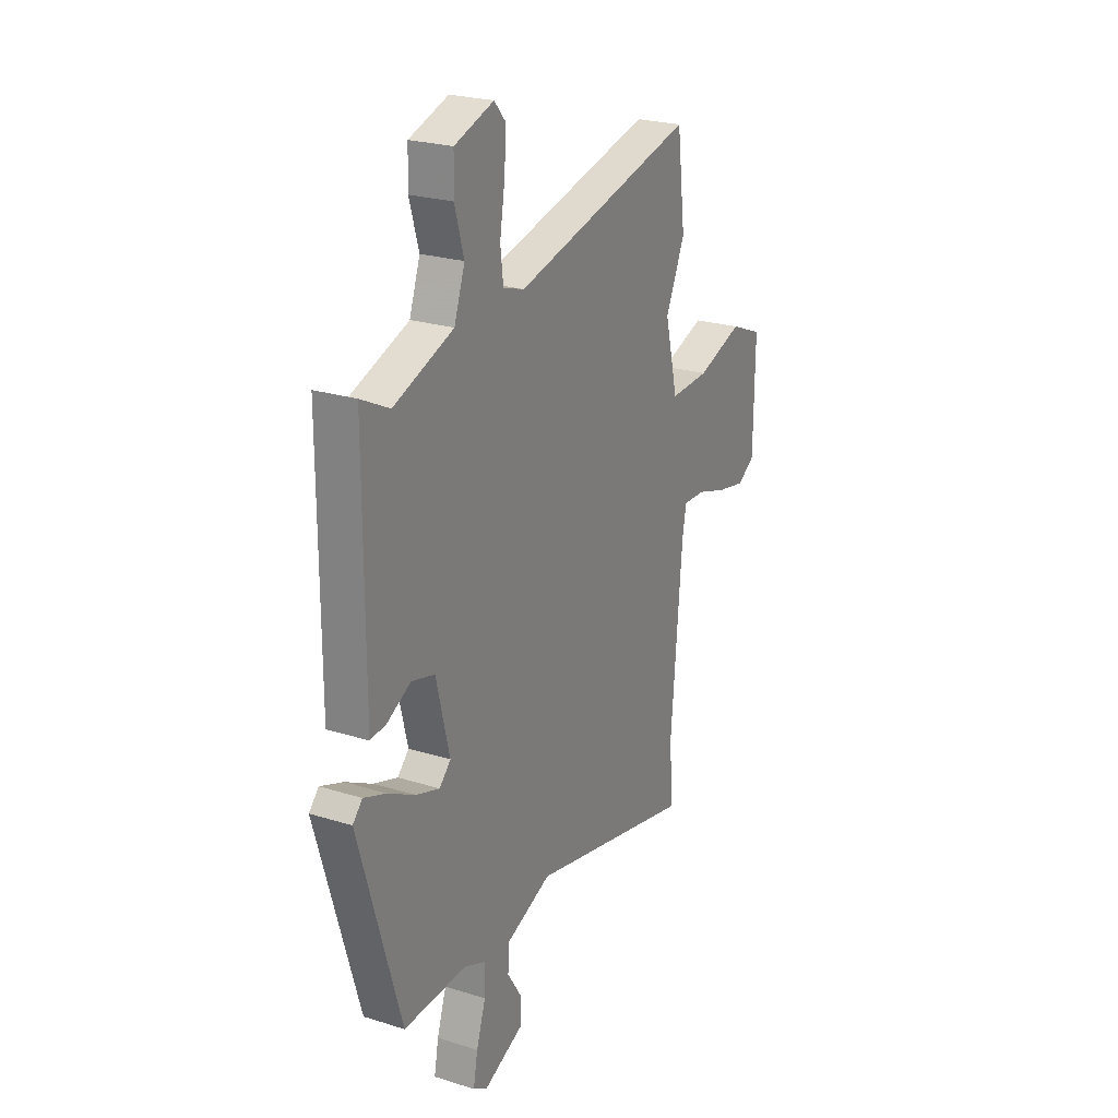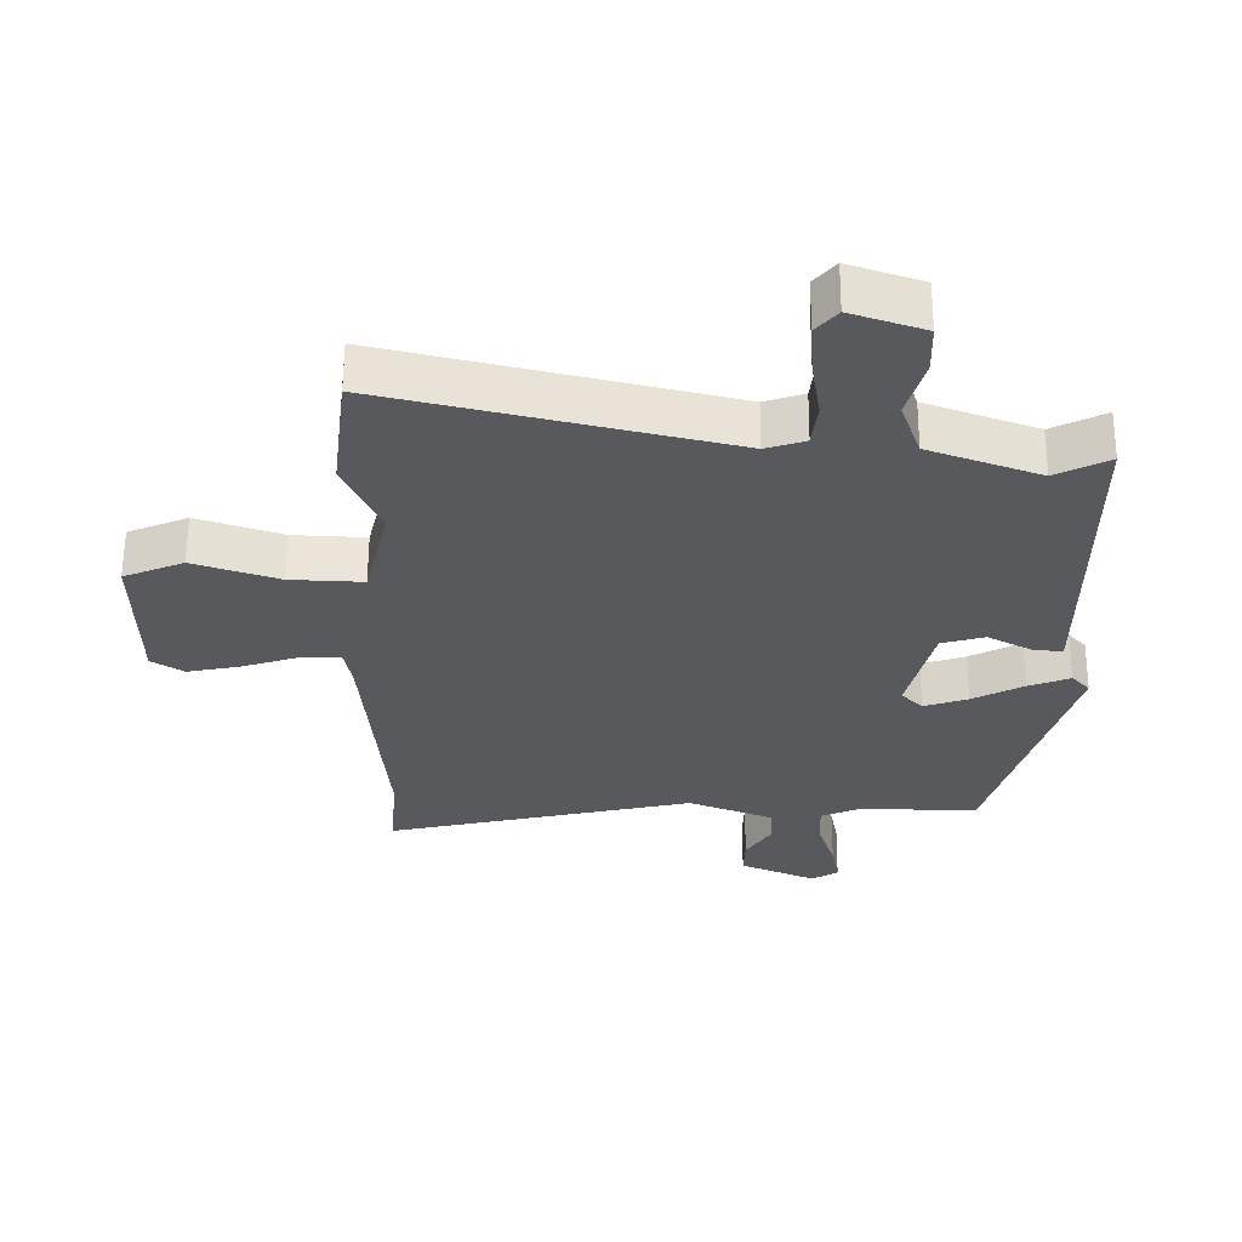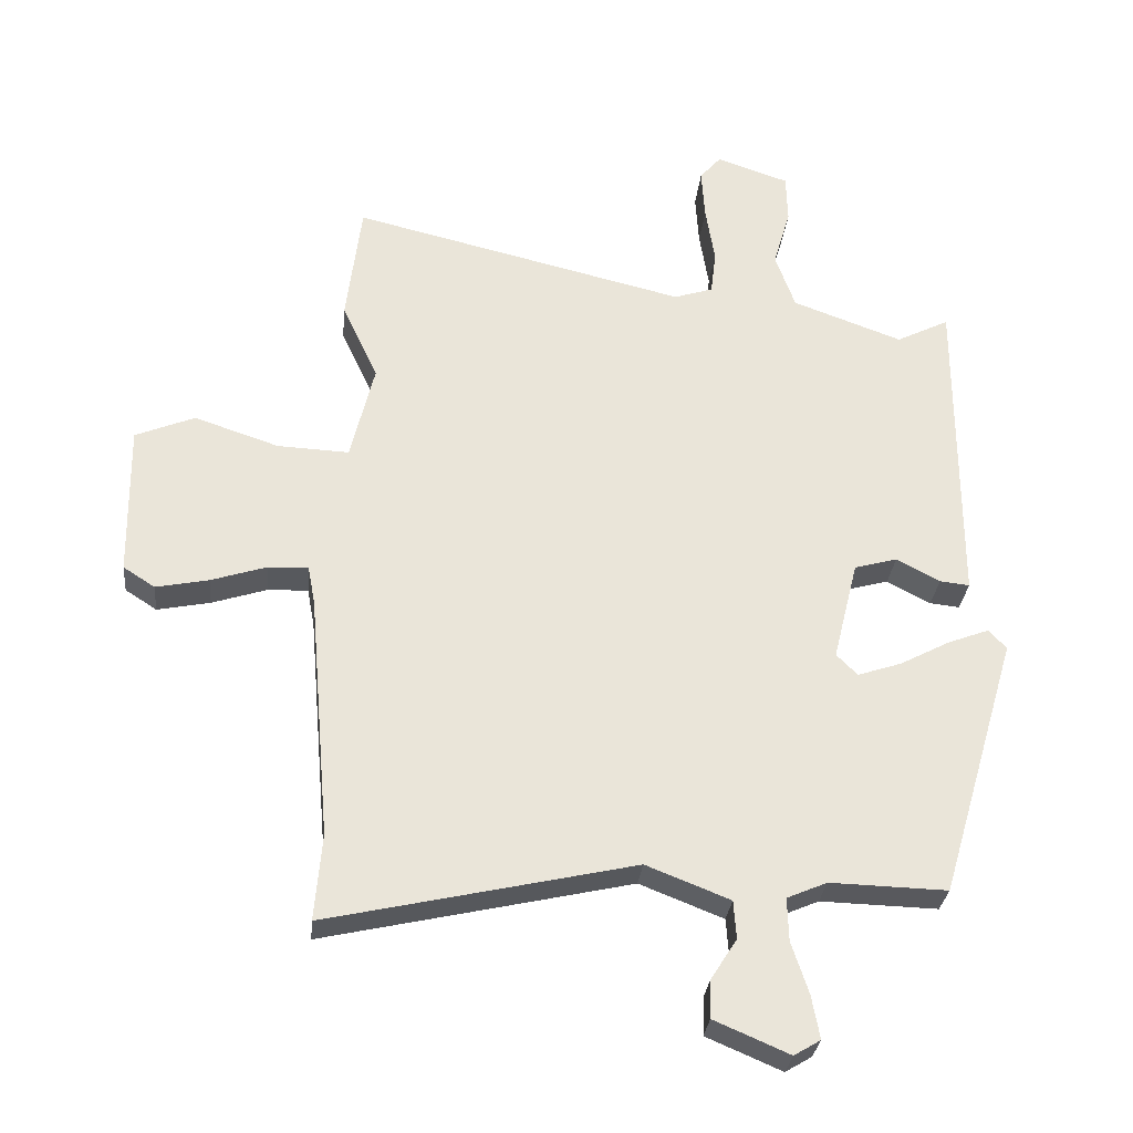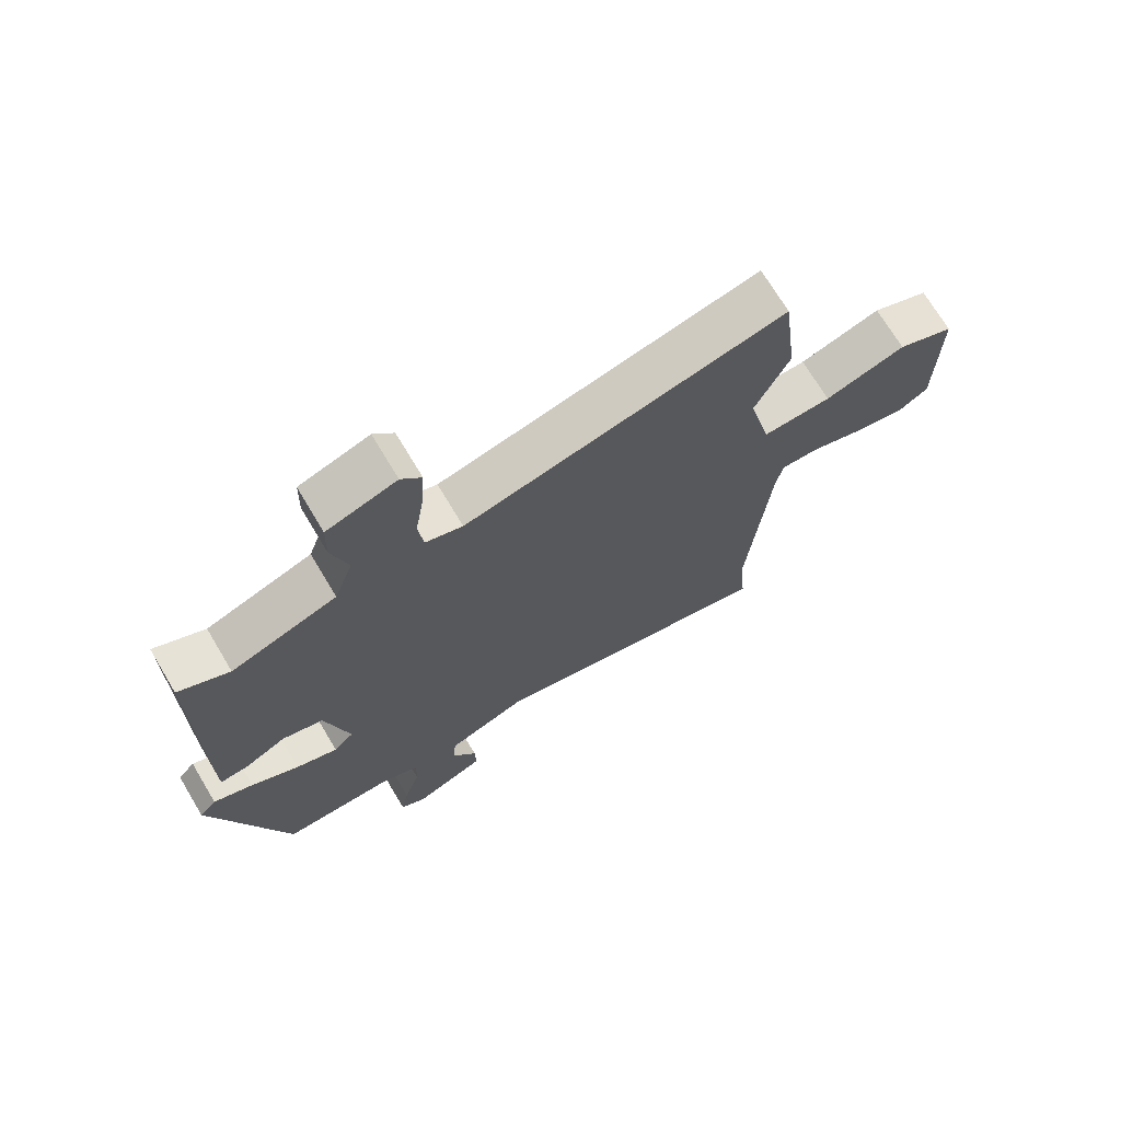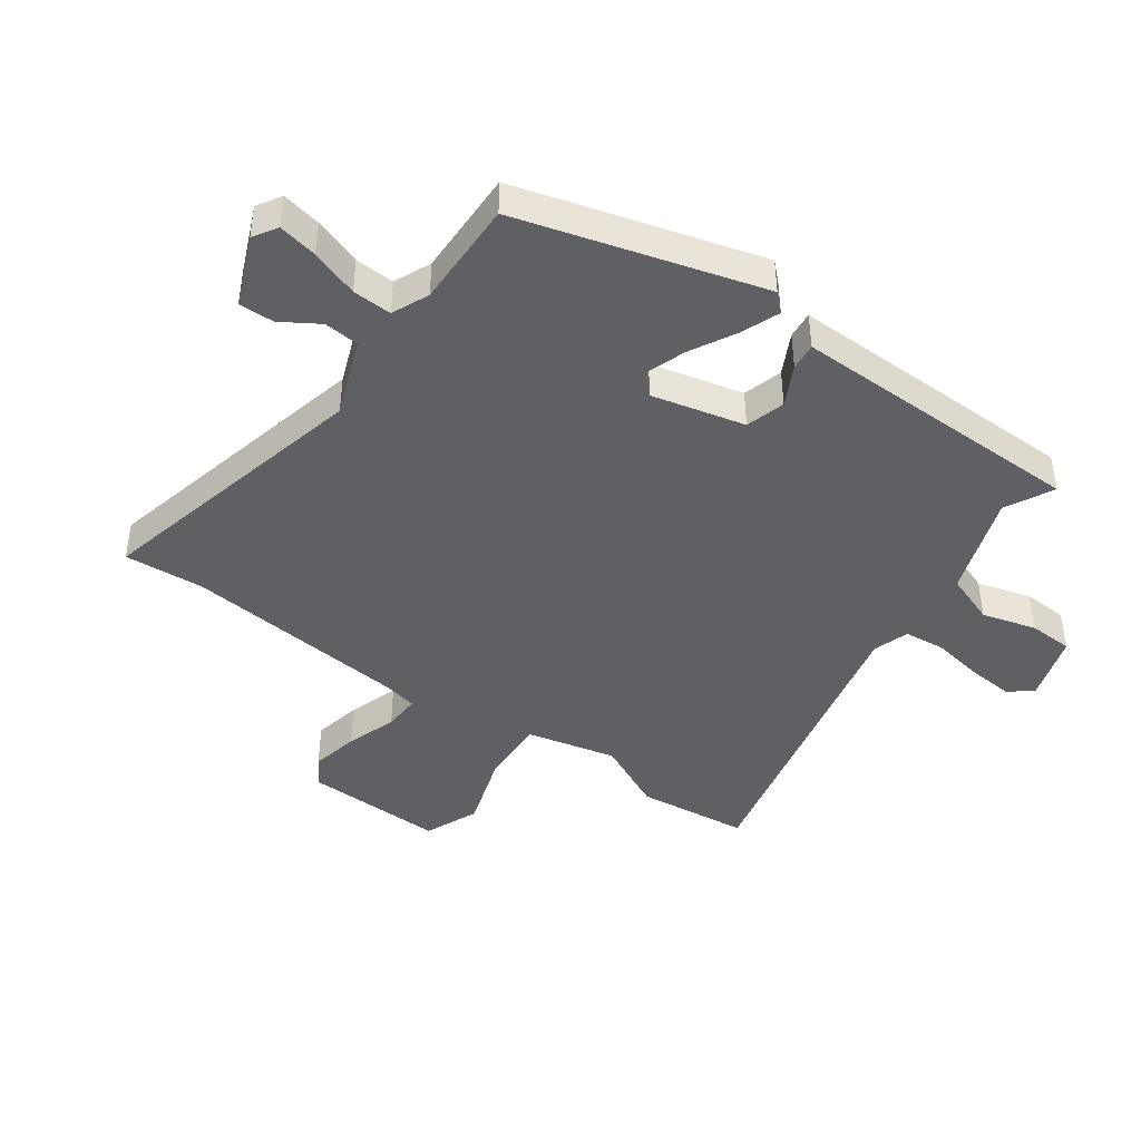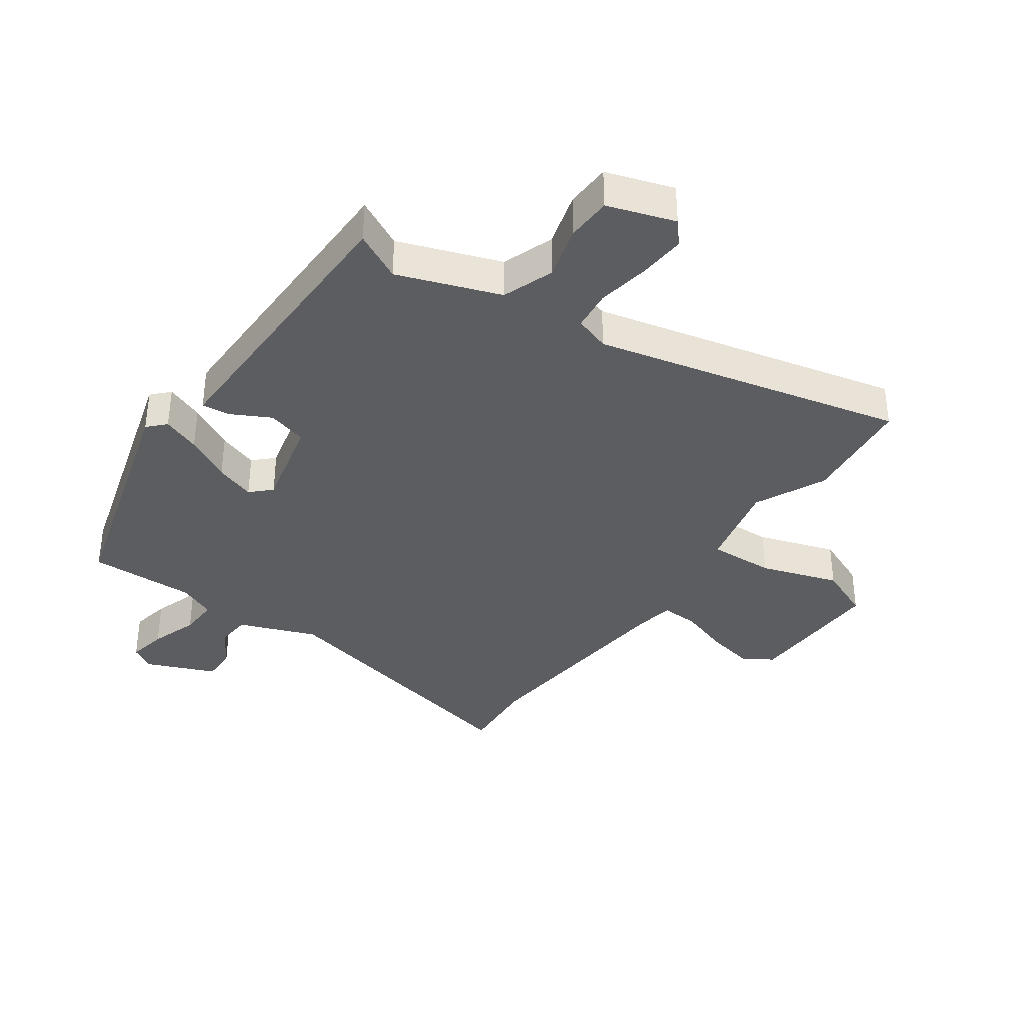
<metadata>
{"format":"obj","ext":"obj","renderer":"f3d","projection":"perspective","resolution":1024,"background":"white","views":[{"elev":23.9,"azim":-62.3,"up":"+Z"},{"elev":60.2,"azim":-179.7,"up":"+Z"},{"elev":-29.7,"azim":174.4,"up":"+Z"},{"elev":71.1,"azim":-30.9,"up":"+Z"},{"elev":-43.3,"azim":-126.2,"up":"+Y"},{"elev":-36.4,"azim":-35.7,"up":"+Y"}]}
</metadata>
<code>
v -0.401 0.07 -0.492
v -0.519 0.07 -0.093
v -0.492 0.07 -0.064
v -0.429 0.07 -0.088
v -0.353 0.07 -0.128
v -0.287 0.07 -0.15
v -0.255 0.07 -0.118
v -0.293 0.07 0.035
v -0.358 0.07 0.053
v -0.424 0.07 0.018
v -0.469 0.07 0.013
v -0.469 0.07 0.119
v -0.469 0.07 0.504
v -0.389 0.07 0.464
v -0.222 0.07 0.525
v -0.192 0.07 0.61
v -0.218 0.07 0.699
v -0.216 0.07 0.773
v -0.106 0.07 0.81
v -0.074 0.07 0.773
v -0.079 0.07 0.696
v -0.093 0.07 0.609
v -0.085 0.07 0.542
v -0.026 0.07 0.523
v 0.482 0.07 0.645
v 0.505 0.07 0.46
v 0.451 0.07 0.343
v 0.487 0.07 0.195
v 0.596 0.07 0.2
v 0.724 0.07 0.243
v 0.814 0.07 0.206
v 0.811 0.07 -0.026
v 0.763 0.07 -0.057
v 0.683 0.07 -0.041
v 0.599 0.07 -0.014
v 0.538 0.07 -0.012
v 0.527 0.07 -0.071
v 0.495 0.07 -0.443
v 0.506 0.07 -0.574
v 0.041 0.07 -0.47
v -0.086 0.07 -0.52
v -0.09 0.07 -0.578
v -0.051 0.07 -0.639
v -0.049 0.07 -0.697
v -0.163 0.07 -0.746
v -0.203 0.07 -0.722
v -0.191 0.07 -0.657
v -0.165 0.07 -0.578
v -0.163 0.07 -0.513
v -0.224 0.07 -0.487
v -0.401 0 -0.492
v -0.519 0 -0.093
v -0.492 0 -0.064
v -0.429 0 -0.088
v -0.353 0 -0.128
v -0.287 0 -0.15
v -0.255 0 -0.118
v -0.293 0 0.035
v -0.358 0 0.053
v -0.424 0 0.018
v -0.469 0 0.013
v -0.469 0 0.119
v -0.469 0 0.504
v -0.389 0 0.464
v -0.222 0 0.525
v -0.192 0 0.61
v -0.218 0 0.699
v -0.216 0 0.773
v -0.106 0 0.81
v -0.074 0 0.773
v -0.079 0 0.696
v -0.093 0 0.609
v -0.085 0 0.542
v -0.026 0 0.523
v 0.482 0 0.645
v 0.505 0 0.46
v 0.451 0 0.343
v 0.487 0 0.195
v 0.596 0 0.2
v 0.724 0 0.243
v 0.814 0 0.206
v 0.811 0 -0.026
v 0.763 0 -0.057
v 0.683 0 -0.041
v 0.599 0 -0.014
v 0.538 0 -0.012
v 0.527 0 -0.071
v 0.495 0 -0.443
v 0.506 0 -0.574
v 0.041 0 -0.47
v -0.086 0 -0.52
v -0.09 0 -0.578
v -0.051 0 -0.639
v -0.049 0 -0.697
v -0.163 0 -0.746
v -0.203 0 -0.722
v -0.191 0 -0.657
v -0.165 0 -0.578
v -0.163 0 -0.513
v -0.224 0 -0.487
f 46 47 48
f 45 46 48
f 44 45 48
f 43 44 48
f 42 43 48
f 41 42 48 49
f 40 41 49 50
f 38 39 40
f 37 38 40
f 40 50 1
f 37 40 1
f 36 37 1
f 33 34 35
f 32 33 35
f 31 32 35
f 30 31 35
f 29 30 35
f 28 29 35 36
f 24 25 26 27
f 23 24 27 28
f 20 21 22
f 19 20 22
f 18 19 22
f 17 18 22
f 16 17 22
f 15 16 22 23
f 23 28 36
f 15 23 36
f 14 15 36
f 9 10 11 12
f 13 14 36
f 12 13 36
f 9 12 36
f 8 9 36
f 3 4 5
f 2 3 5
f 1 2 5
f 1 5 6
f 36 1 6 7
f 7 8 36
f 98 97 96
f 98 96 95
f 98 95 94
f 98 94 93
f 98 93 92
f 99 98 92 91
f 100 99 91 90
f 90 89 88
f 90 88 87
f 51 100 90
f 51 90 87
f 51 87 86
f 85 84 83
f 85 83 82
f 85 82 81
f 85 81 80
f 85 80 79
f 86 85 79 78
f 77 76 75 74
f 78 77 74 73
f 72 71 70
f 72 70 69
f 72 69 68
f 72 68 67
f 72 67 66
f 73 72 66 65
f 86 78 73
f 86 73 65
f 86 65 64
f 62 61 60 59
f 86 64 63
f 86 63 62
f 86 62 59
f 86 59 58
f 55 54 53
f 55 53 52
f 55 52 51
f 56 55 51
f 57 56 51 86
f 86 58 57
f 1 51 52 2
f 2 52 53 3
f 3 53 54 4
f 4 54 55 5
f 5 55 56 6
f 6 56 57 7
f 7 57 58 8
f 8 58 59 9
f 9 59 60 10
f 10 60 61 11
f 11 61 62 12
f 12 62 63 13
f 13 63 64 14
f 14 64 65 15
f 15 65 66 16
f 16 66 67 17
f 17 67 68 18
f 18 68 69 19
f 19 69 70 20
f 20 70 71 21
f 21 71 72 22
f 22 72 73 23
f 23 73 74 24
f 24 74 75 25
f 25 75 76 26
f 26 76 77 27
f 27 77 78 28
f 28 78 79 29
f 29 79 80 30
f 30 80 81 31
f 31 81 82 32
f 32 82 83 33
f 33 83 84 34
f 34 84 85 35
f 35 85 86 36
f 36 86 87 37
f 37 87 88 38
f 38 88 89 39
f 39 89 90 40
f 40 90 91 41
f 41 91 92 42
f 42 92 93 43
f 43 93 94 44
f 44 94 95 45
f 45 95 96 46
f 46 96 97 47
f 47 97 98 48
f 48 98 99 49
f 49 99 100 50
f 50 100 51 1

</code>
